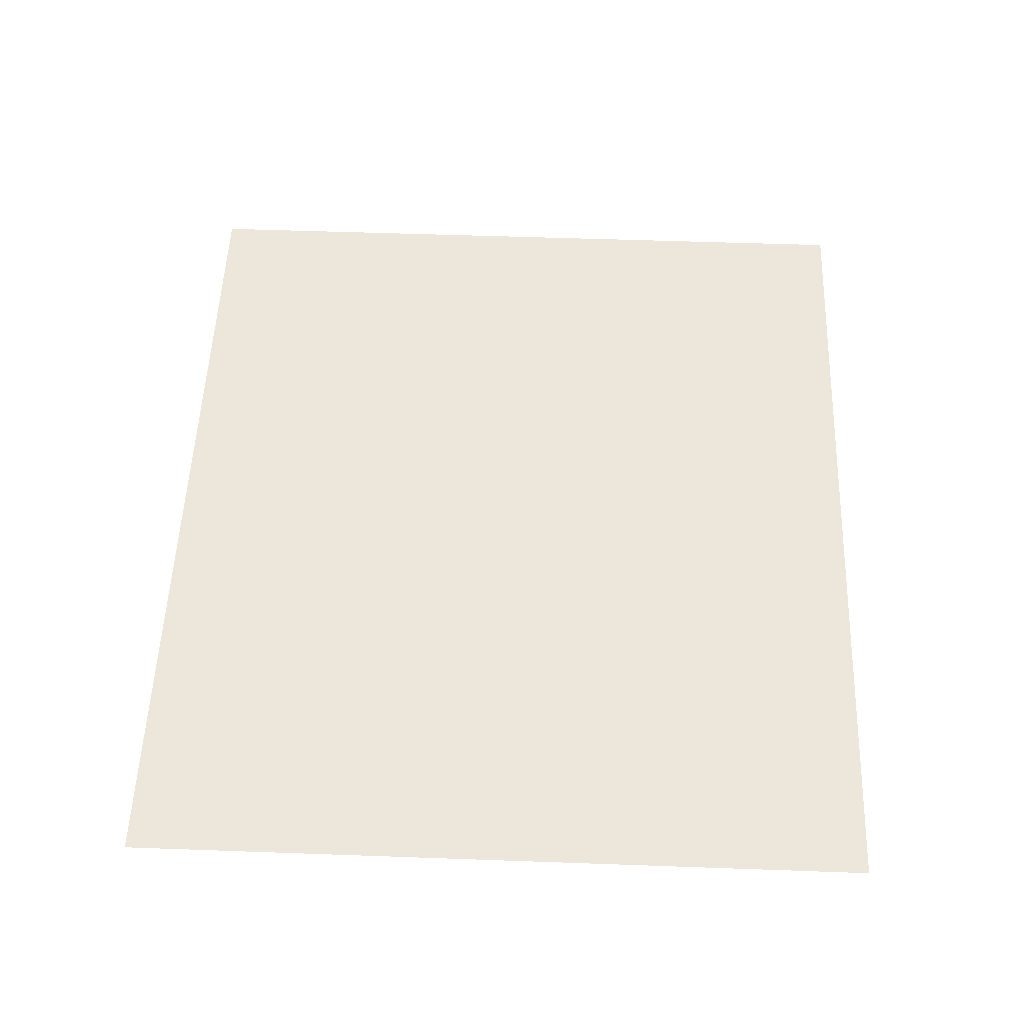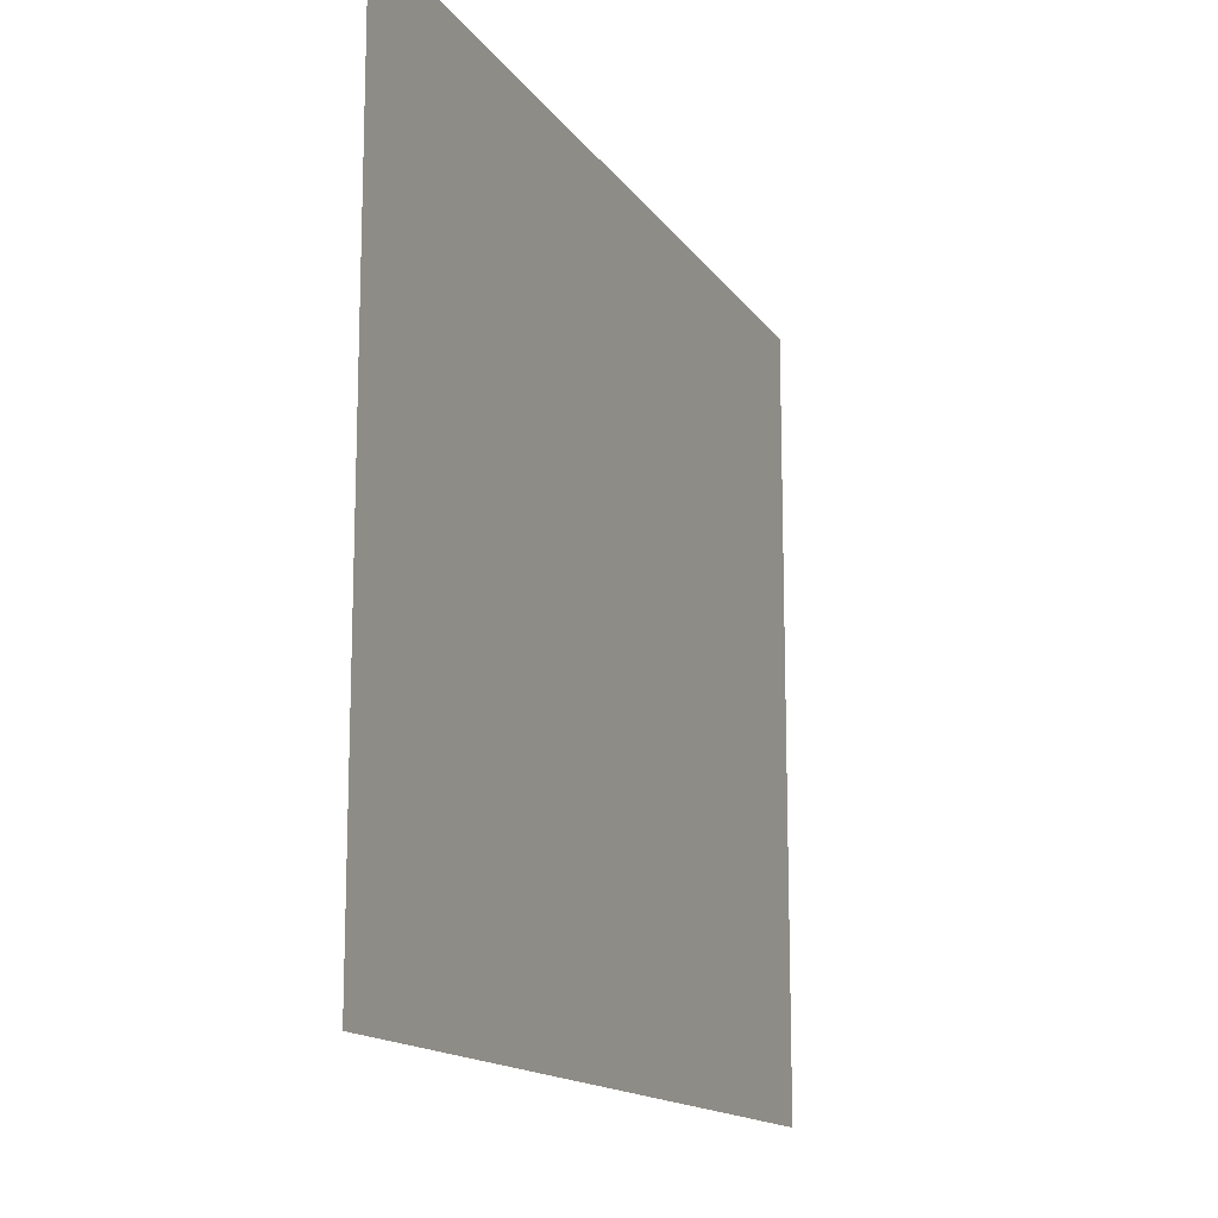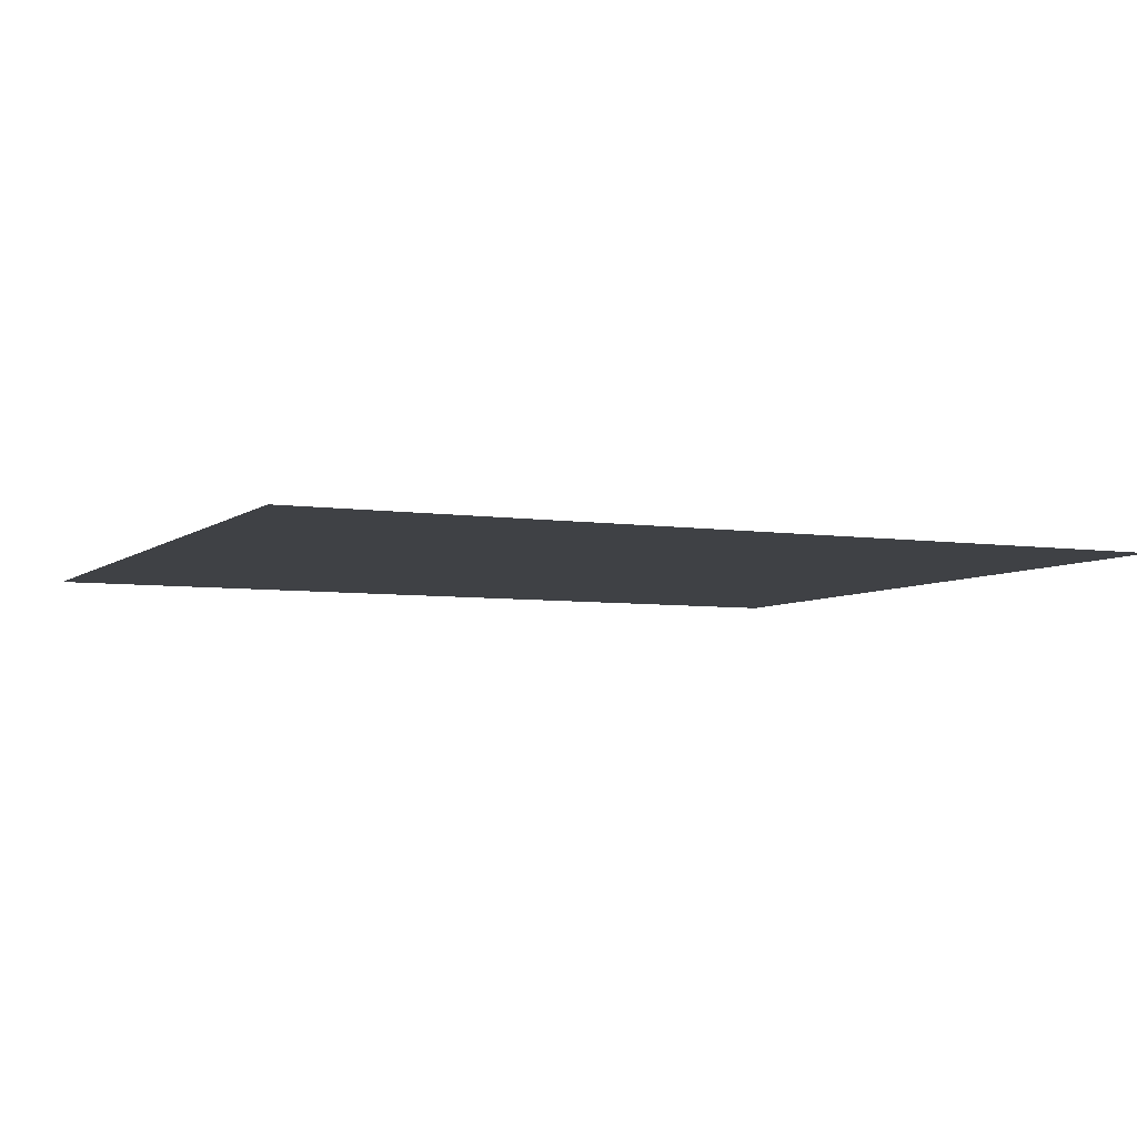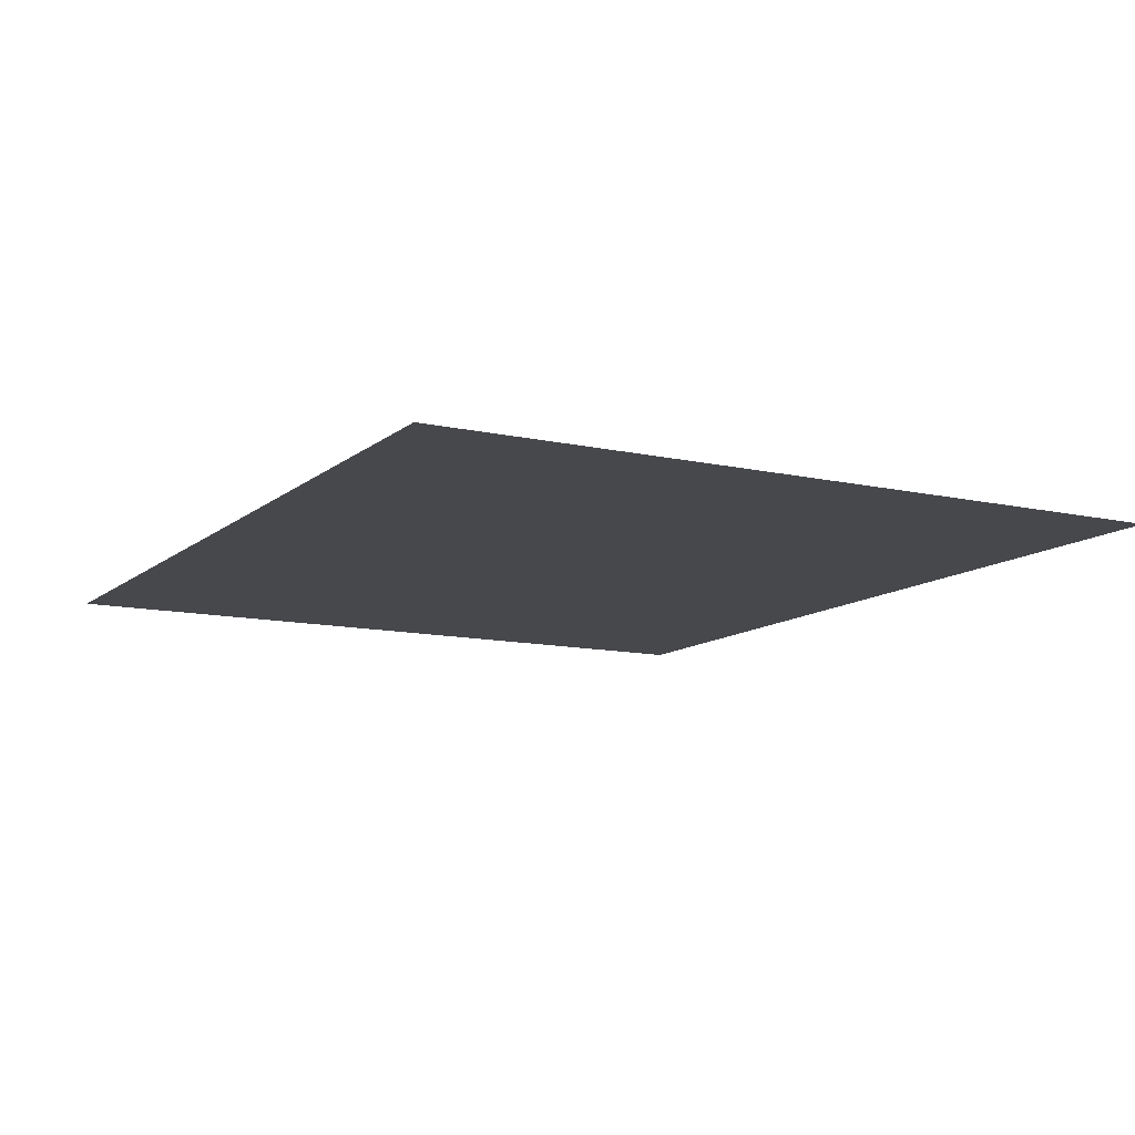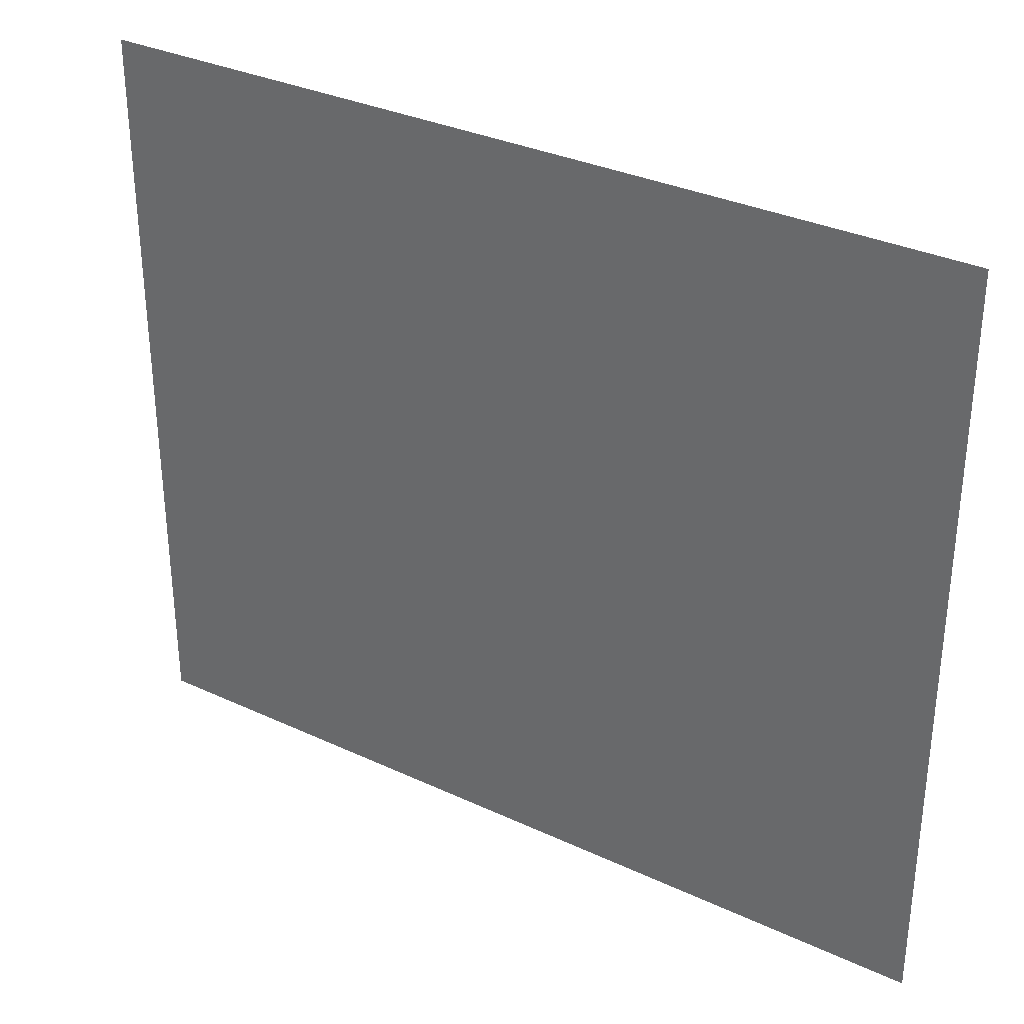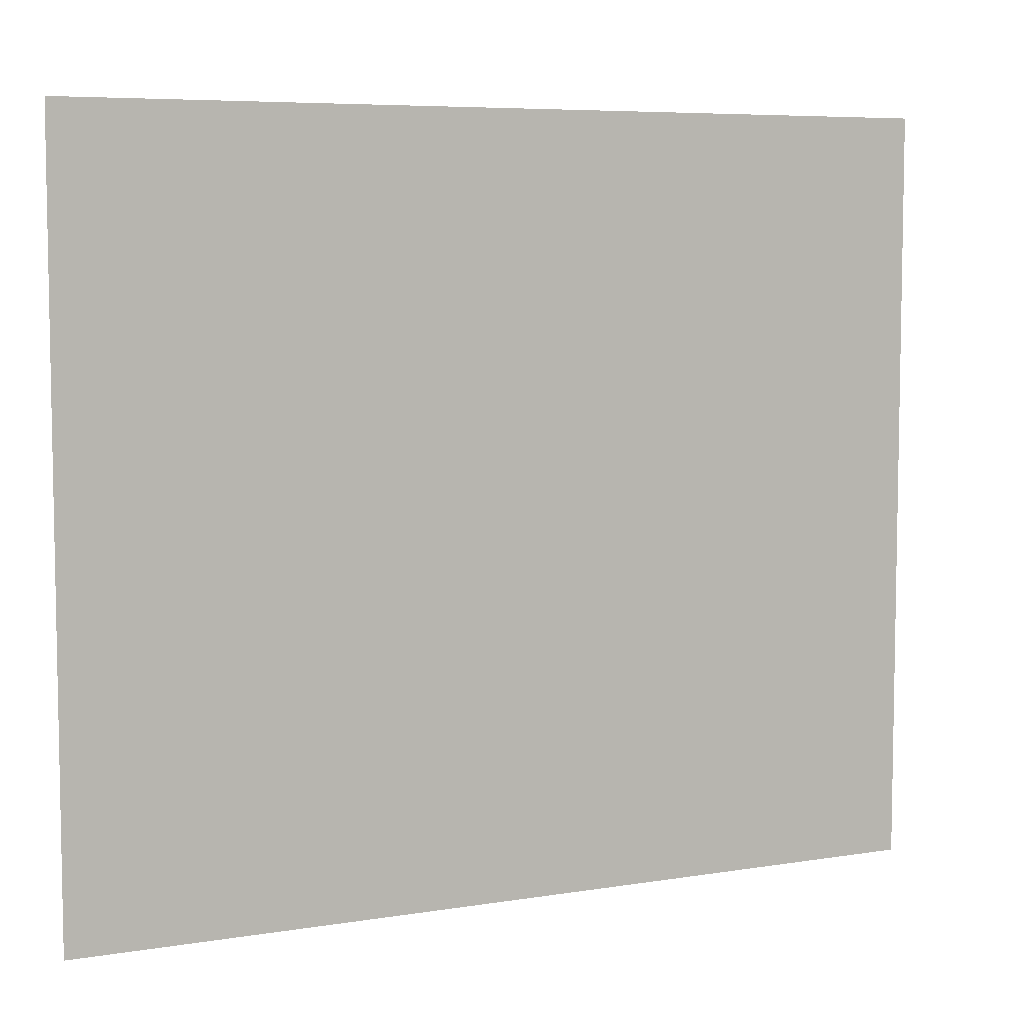
<metadata>
{"format":"obj","ext":"obj","renderer":"f3d","projection":"perspective","resolution":1024,"background":"white","views":[{"elev":53.3,"azim":92.2,"up":"+Z"},{"elev":-14.6,"azim":112.1,"up":"+Y"},{"elev":-5.5,"azim":154.8,"up":"+Z"},{"elev":-11.5,"azim":61.3,"up":"+Z"},{"elev":32.7,"azim":32.9,"up":"+Y"},{"elev":6.6,"azim":154.2,"up":"+Y"}]}
</metadata>
<code>
g [a10_brow] a10_brow
v 0.035 -0.03 0
v 0.035 0.03 0
v -0.035 0.03 0
v -0.035 -0.03 0
g [a10_brow] a10_brow_0
f 1 4 2
f 2 4 3

</code>
